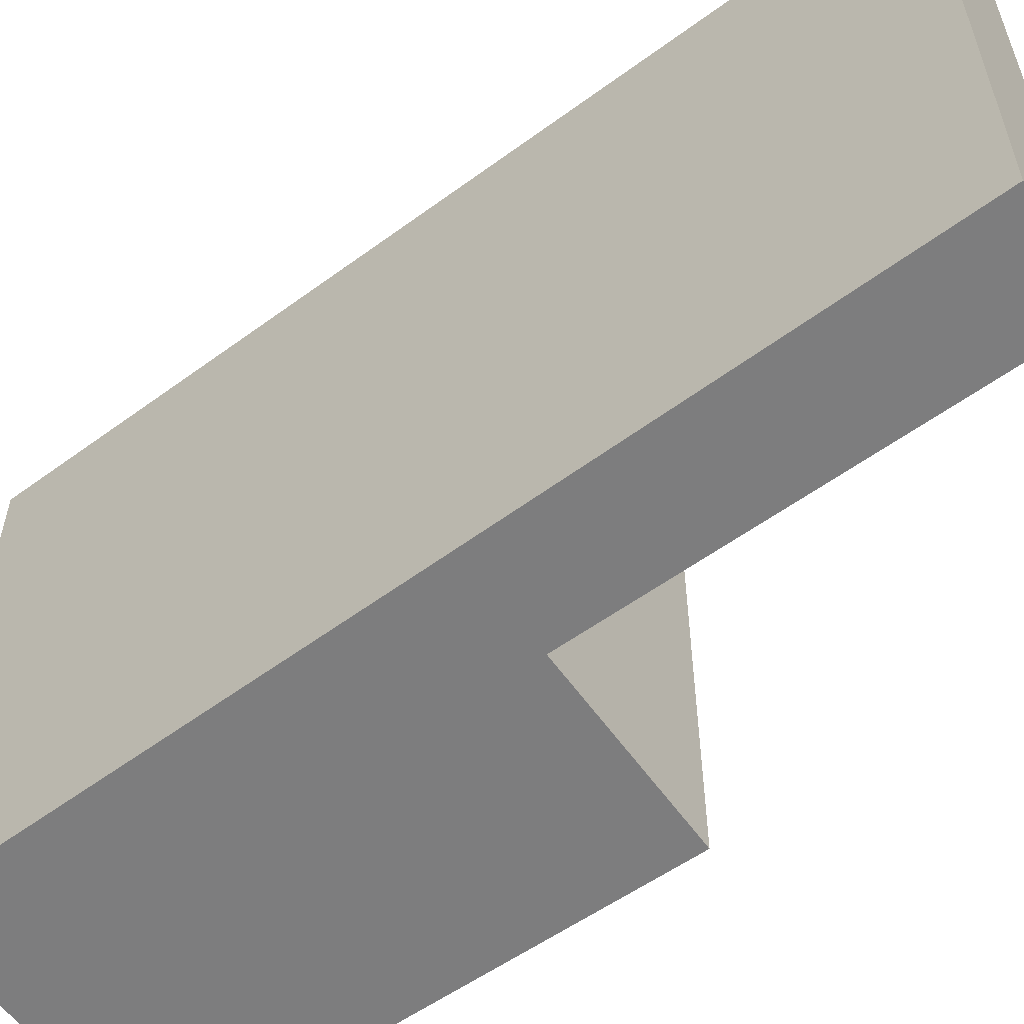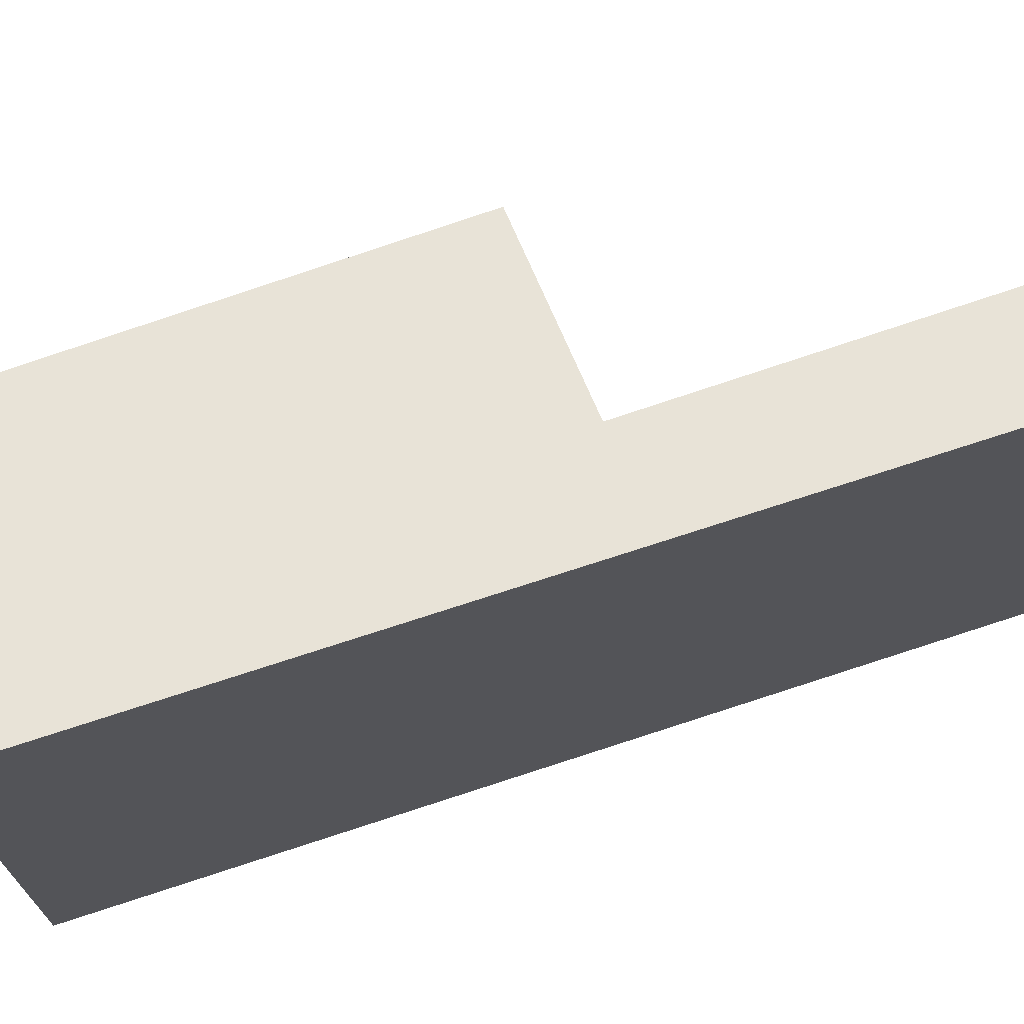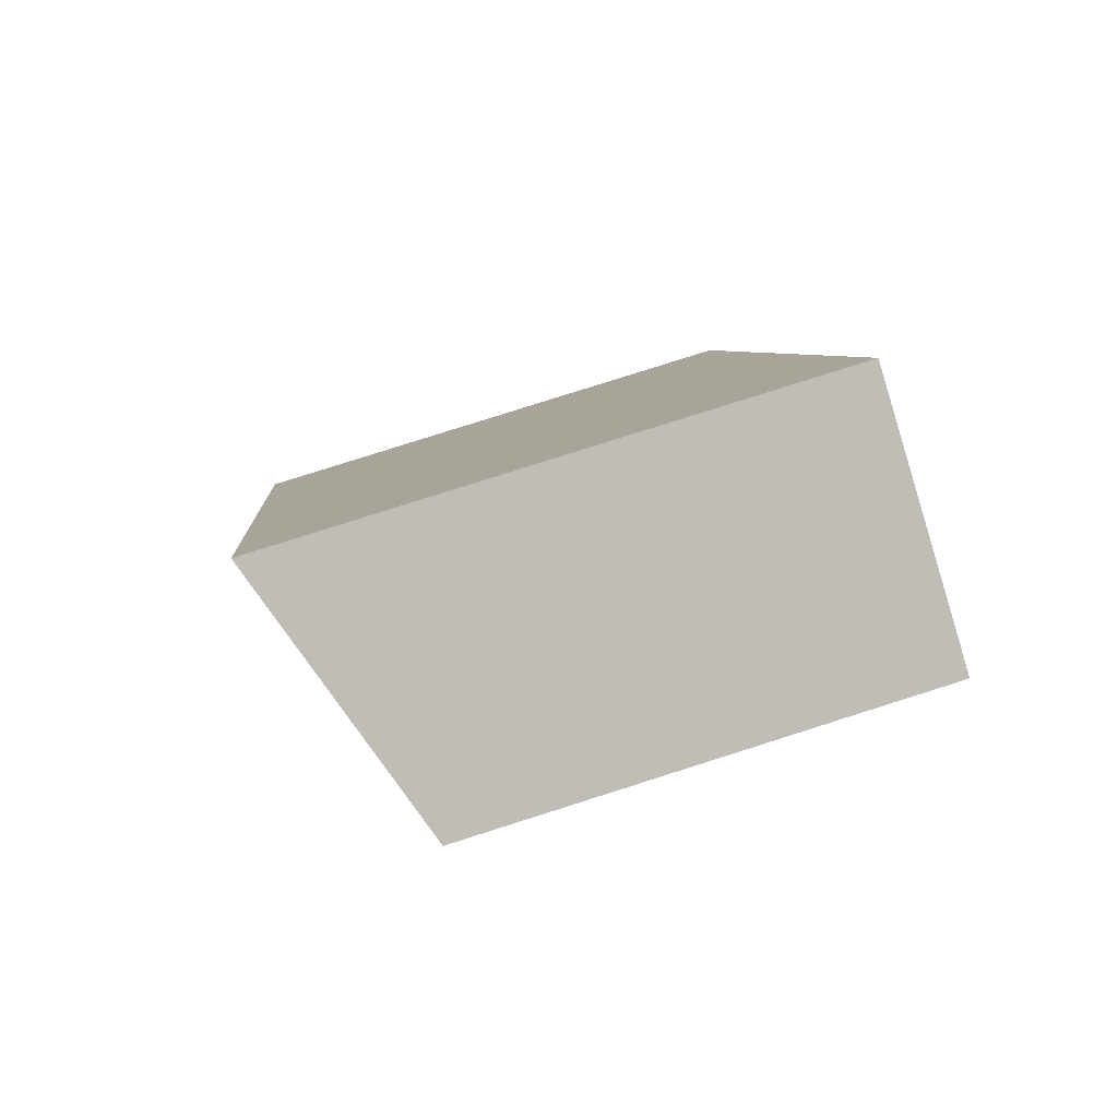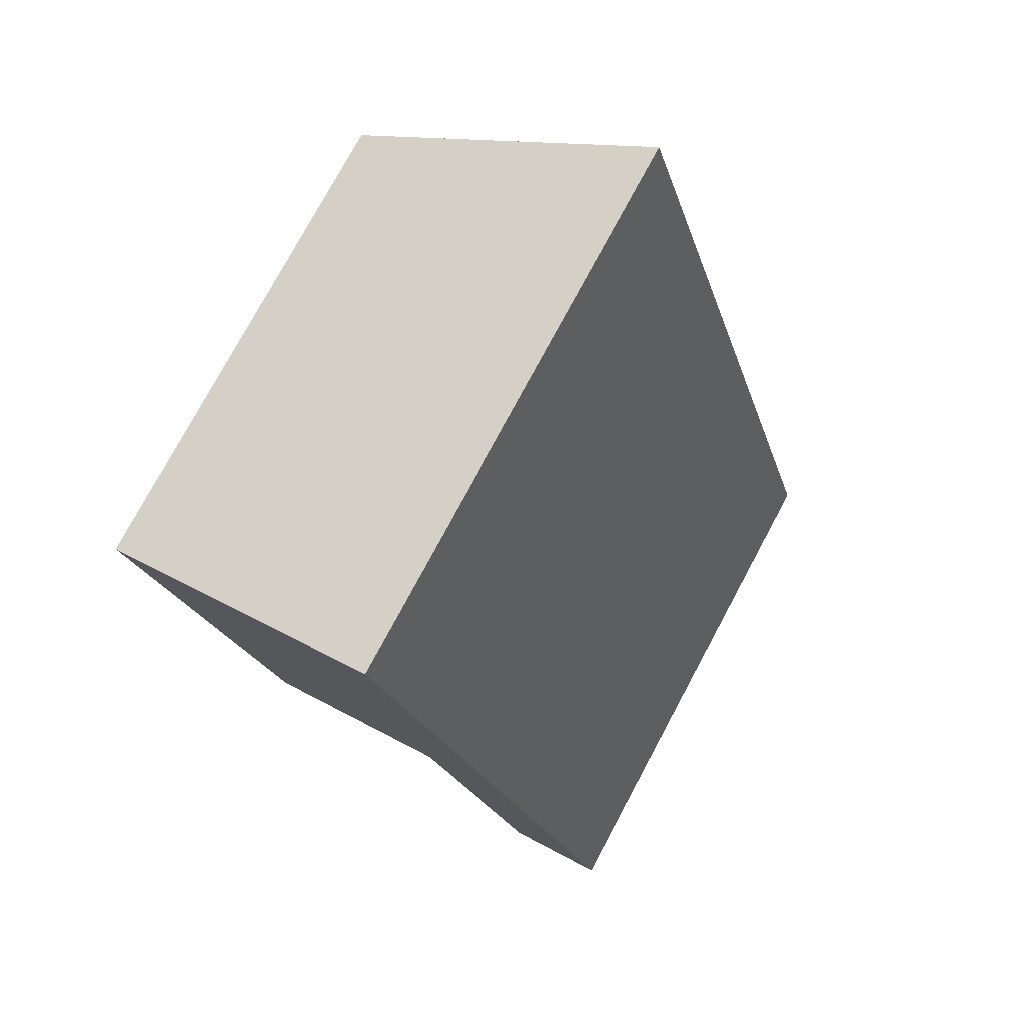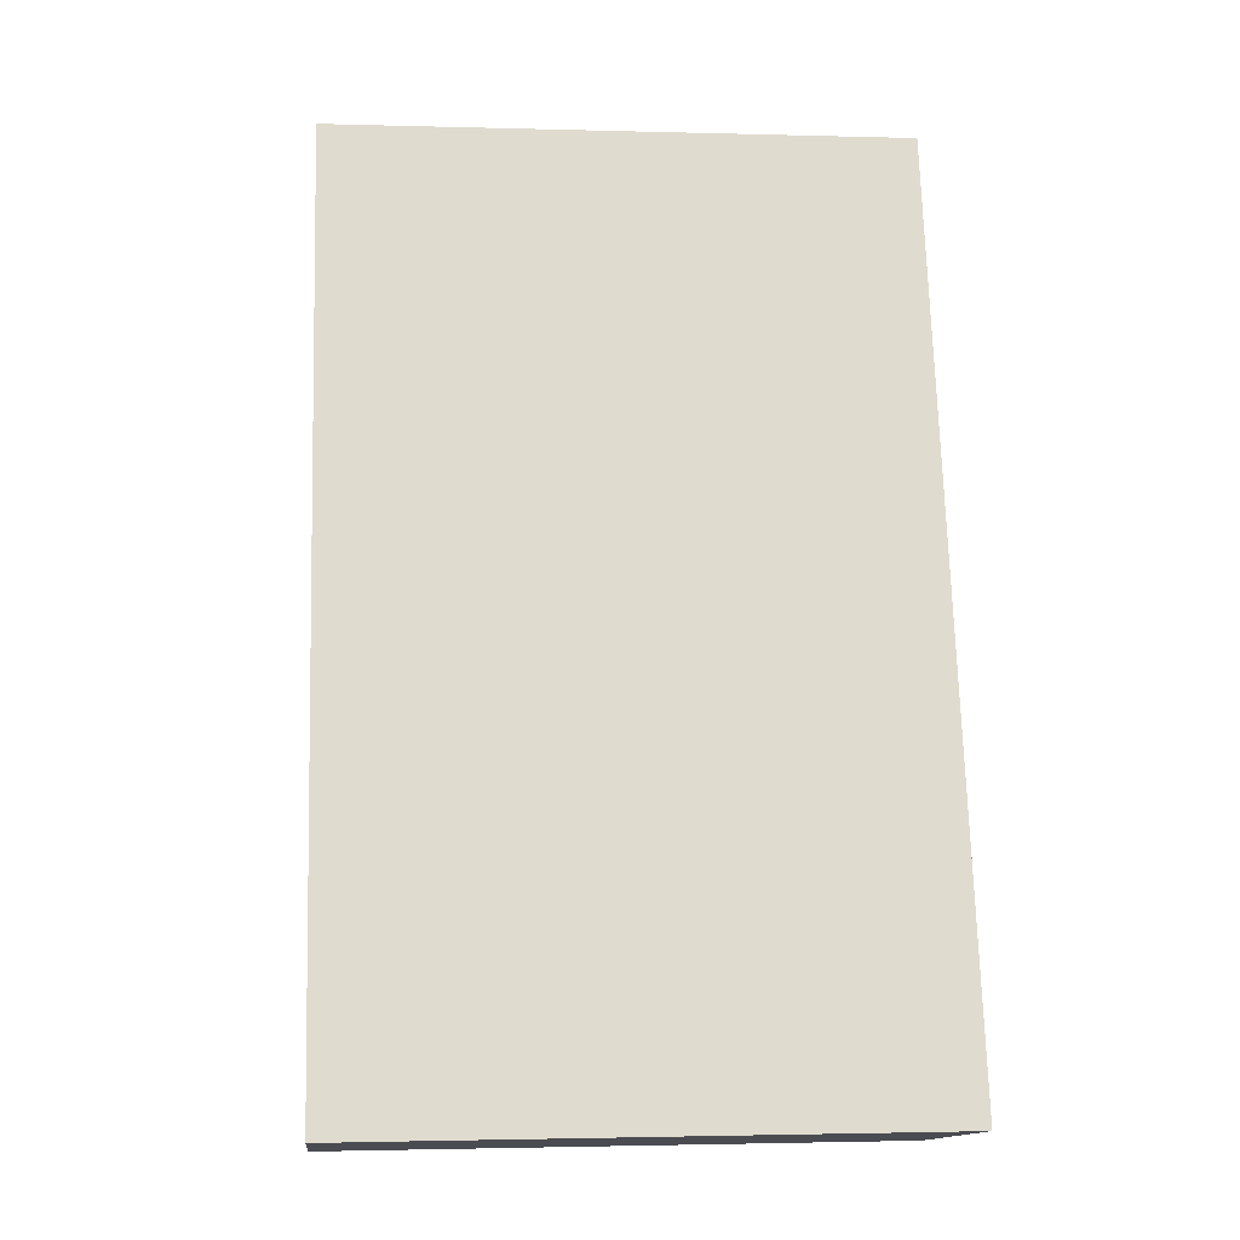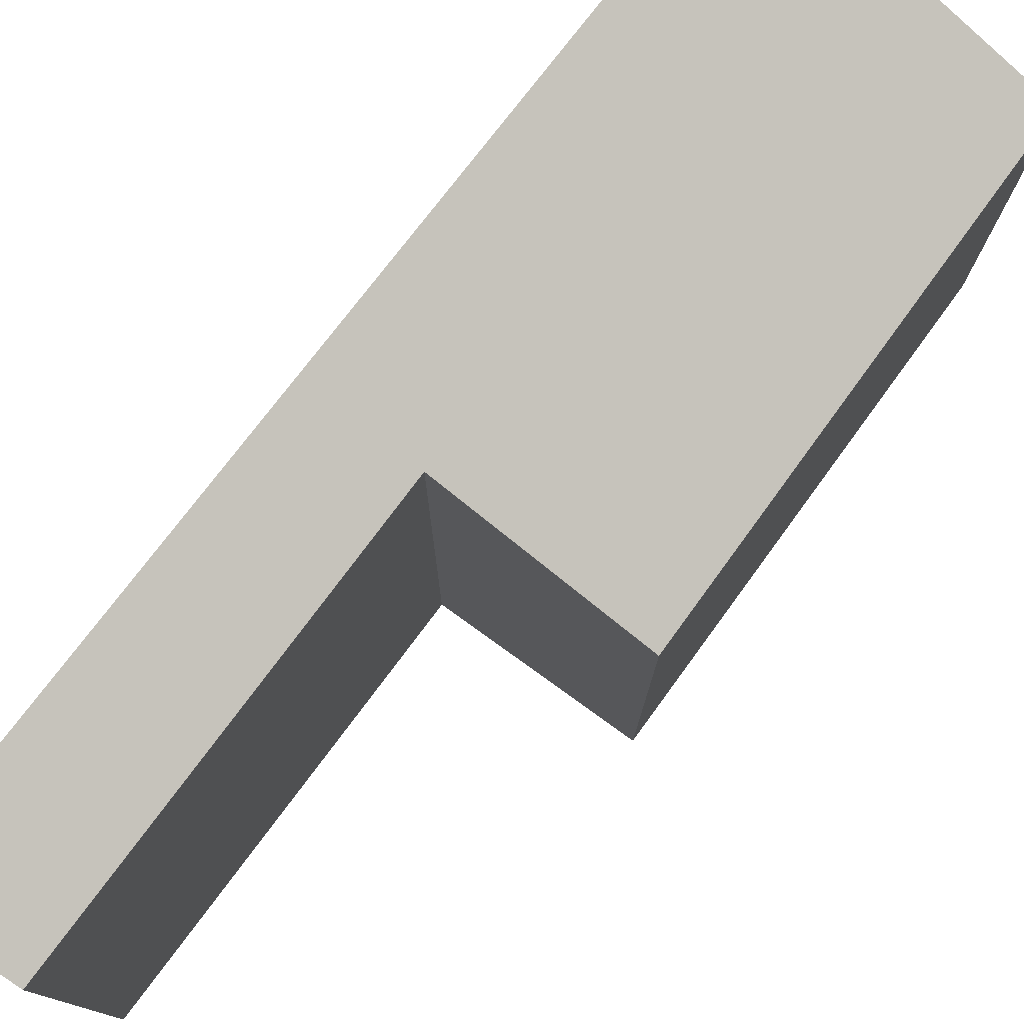
<metadata>
{"format":"obj","ext":"obj","renderer":"f3d","projection":"perspective","resolution":1024,"background":"white","views":[{"elev":-59.1,"azim":110.6,"up":"+Y"},{"elev":72.5,"azim":55.3,"up":"+Y"},{"elev":79.9,"azim":-107.6,"up":"+Z"},{"elev":77.2,"azim":28.3,"up":"+Z"},{"elev":-2.1,"azim":84.1,"up":"+Z"},{"elev":78.6,"azim":-158.8,"up":"+Y"}]}
</metadata>
<code>
v  0 3.899 2.387e-16
v  2.616 4.404 -3.482
v  1.036 3.861 -3.893
v  3.451 4.685 -3.332
v  2.266 4.684 0.661
v  4.455 4.684 -6.717
v  3.587 4.388 -6.924
v  4.455 4.113e-16 -6.717
v  3.587 4.24e-16 -6.924
v  2.616 2.132e-16 -3.482
v  1.036 2.384e-16 -3.893
v  0 0 0
v  2.266 -4.047e-17 0.661
v  3.451 2.04e-16 -3.332
g defaultobject
f 1 2 3
f 2 1 4
f 4 1 5
f 2 6 7
f 6 2 4
f 8 7 6
f 7 8 9
f 10 3 2
f 3 10 11
f 7 10 2
f 10 7 9
f 3 12 1
f 12 3 11
f 1 13 5
f 13 1 12
f 4 8 6
f 8 4 5
f 8 5 14
f 14 5 13
f 11 13 12
f 13 11 10
f 13 10 14
f 14 10 9
f 14 9 8

</code>
